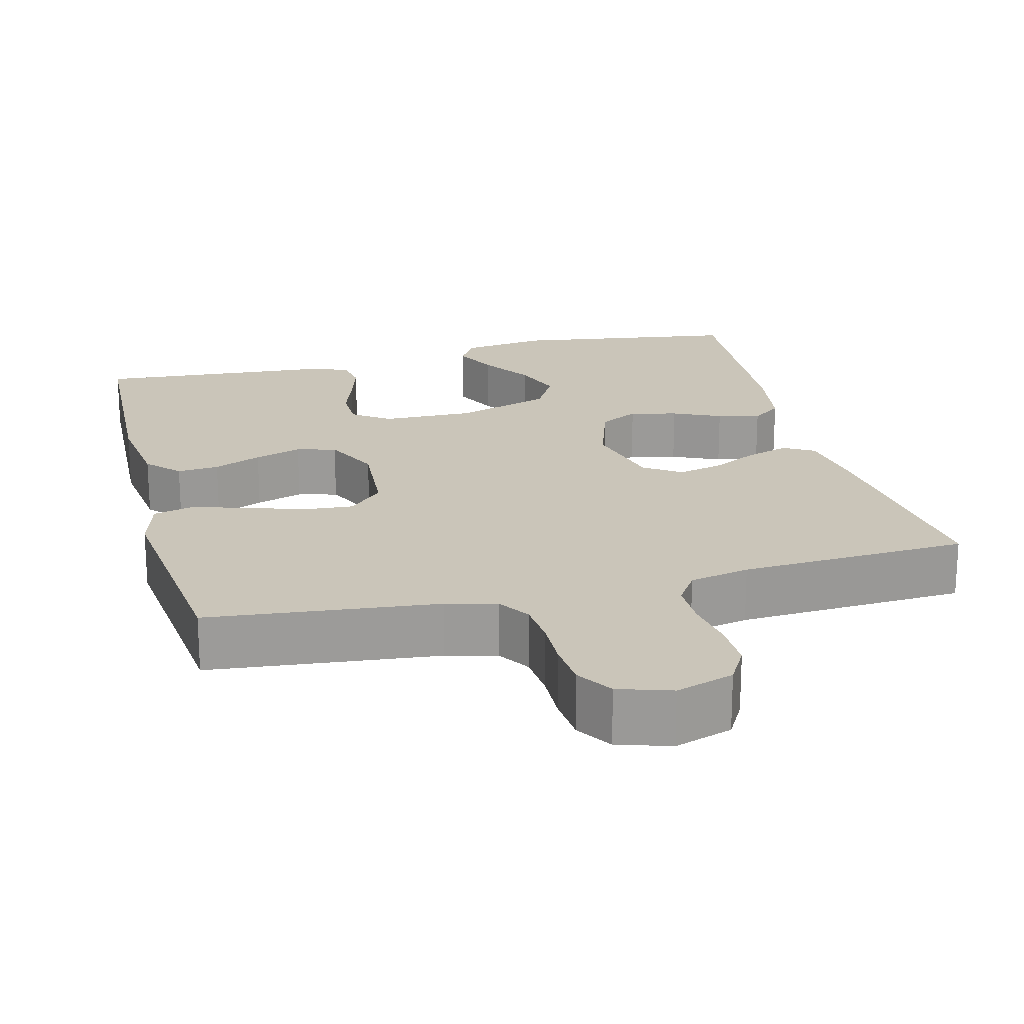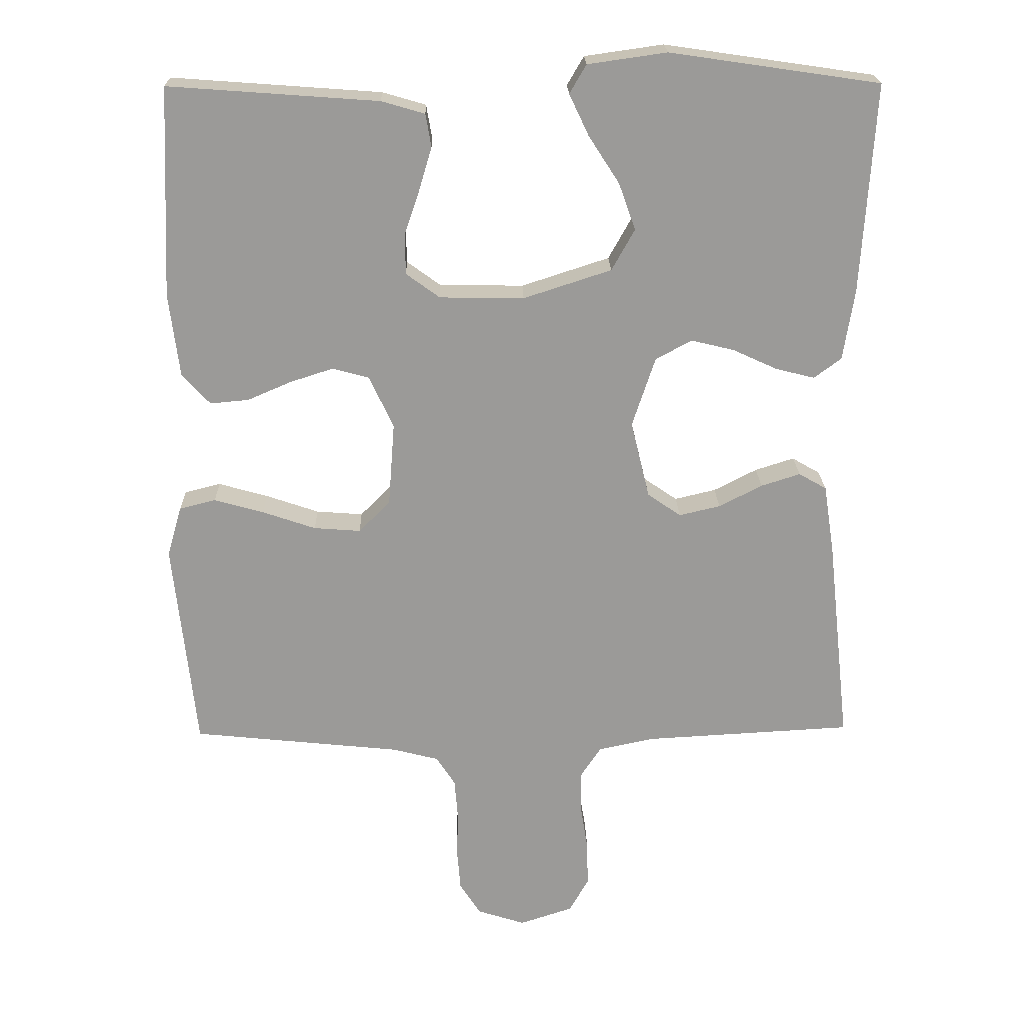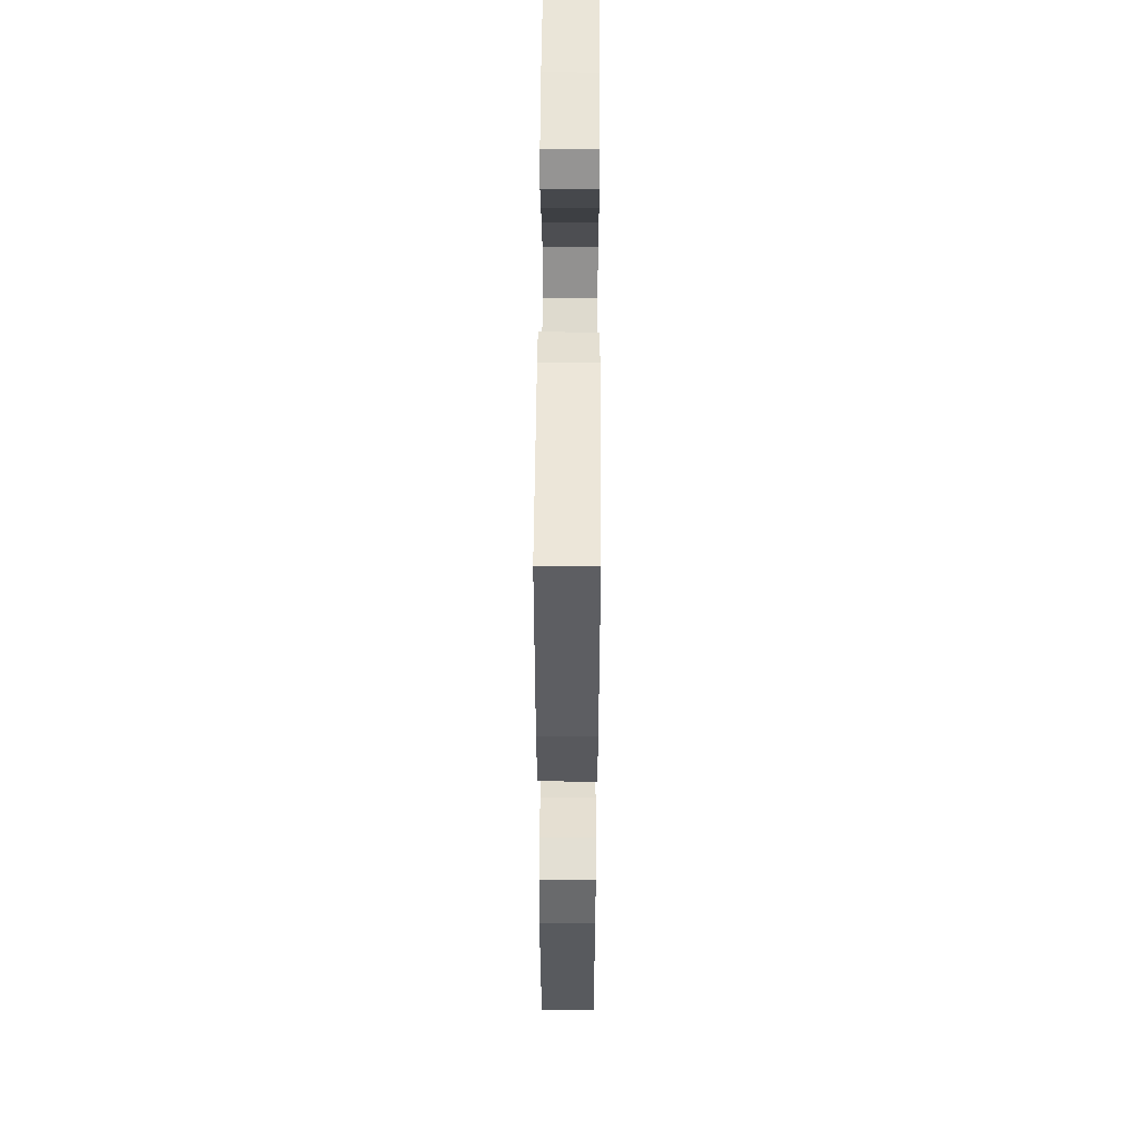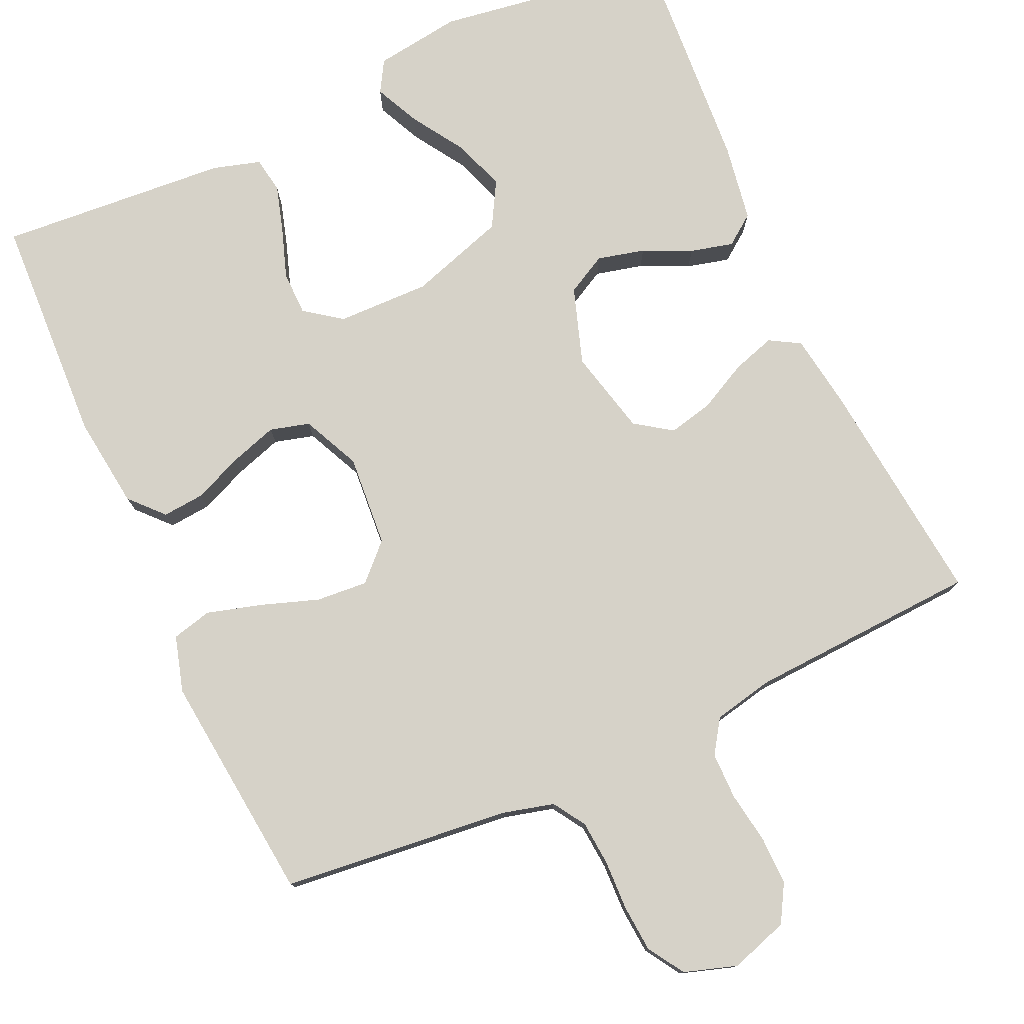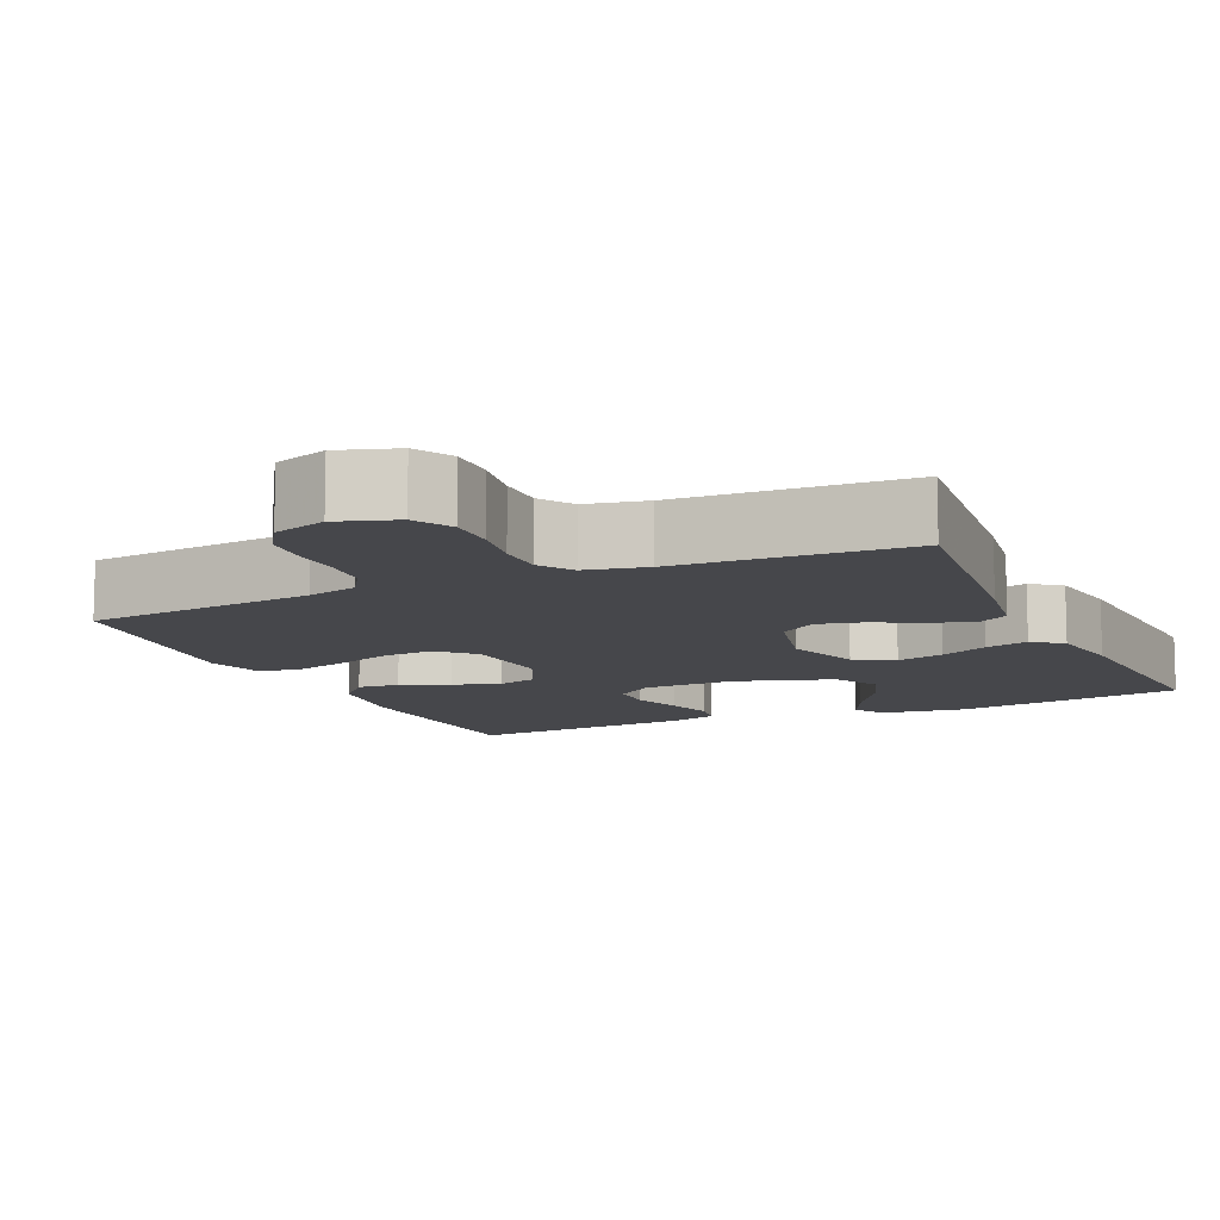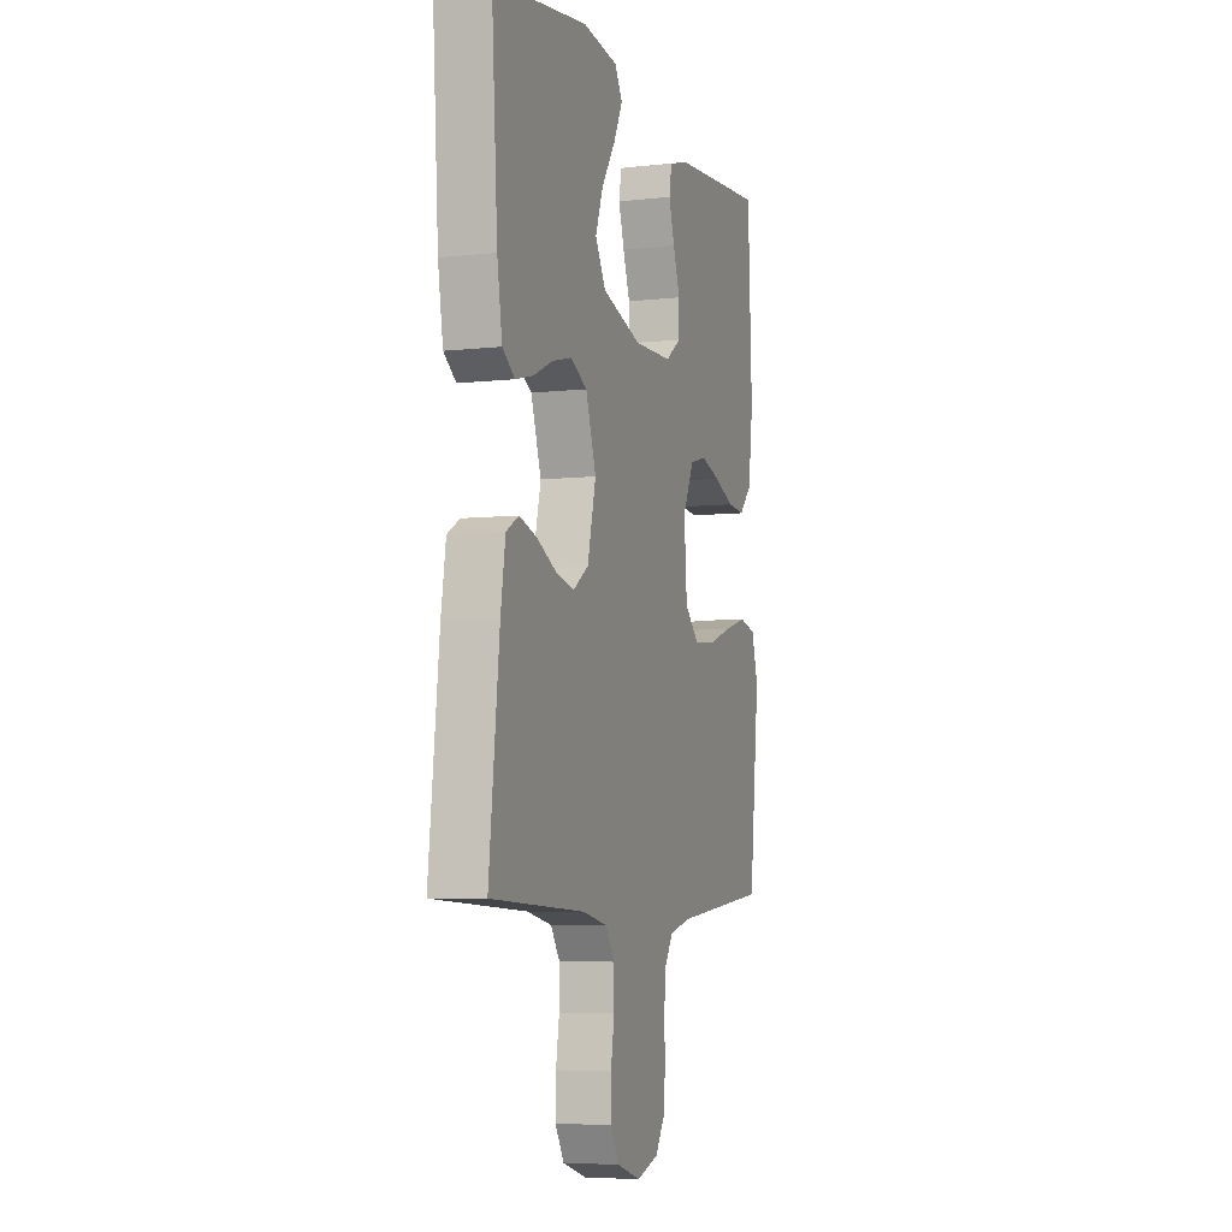
<metadata>
{"format":"obj","ext":"obj","renderer":"f3d","projection":"perspective","resolution":1024,"background":"white","views":[{"elev":20.6,"azim":165.7,"up":"+Y"},{"elev":20.8,"azim":178.7,"up":"+Z"},{"elev":53.1,"azim":90.3,"up":"+Z"},{"elev":77.6,"azim":155.7,"up":"+Y"},{"elev":-10.7,"azim":-155.6,"up":"+Y"},{"elev":-5.7,"azim":-70.9,"up":"+Z"}]}
</metadata>
<code>
v -0.5 0.07 0.5
v -0.2 0.07 0.544
v -0.087 0.07 0.528
v -0.063 0.07 0.487
v -0.091 0.07 0.428
v -0.135 0.07 0.36
v -0.159 0.07 0.293
v -0.126 0.07 0.234
v 0 0.07 0.193
v 0.121 0.07 0.195
v 0.169 0.07 0.23
v 0.17 0.07 0.287
v 0.148 0.07 0.352
v 0.13 0.07 0.413
v 0.138 0.07 0.46
v 0.2 0.07 0.478
v 0.5 0.07 0.5
v 0.513 0.07 0.2
v 0.498 0.07 0.08
v 0.458 0.07 0.037
v 0.403 0.07 0.042
v 0.34 0.07 0.069
v 0.278 0.07 0.089
v 0.226 0.07 0.075
v 0.191 0.07 0
v 0.2 0.07 -0.12
v 0.245 0.07 -0.165
v 0.312 0.07 -0.16
v 0.388 0.07 -0.134
v 0.459 0.07 -0.114
v 0.511 0.07 -0.127
v 0.532 0.07 -0.2
v 0.5 0.07 -0.5
v 0.2 0.07 -0.531
v 0.134 0.07 -0.548
v 0.107 0.07 -0.59
v 0.102 0.07 -0.649
v 0.104 0.07 -0.714
v 0.099 0.07 -0.775
v 0.069 0.07 -0.822
v 0 0.07 -0.844
v -0.076 0.07 -0.819
v -0.104 0.07 -0.77
v -0.103 0.07 -0.707
v -0.092 0.07 -0.639
v -0.092 0.07 -0.578
v -0.121 0.07 -0.534
v -0.2 0.07 -0.517
v -0.5 0.07 -0.5
v -0.467 0.07 -0.2
v -0.452 0.07 -0.103
v -0.412 0.07 -0.08
v -0.356 0.07 -0.098
v -0.294 0.07 -0.13
v -0.235 0.07 -0.144
v -0.187 0.07 -0.111
v -0.16 0.07 0
v -0.193 0.07 0.1
v -0.245 0.07 0.128
v -0.307 0.07 0.113
v -0.37 0.07 0.084
v -0.426 0.07 0.07
v -0.465 0.07 0.099
v -0.481 0.07 0.2
v -0.5 0 0.5
v -0.2 0 0.544
v -0.087 0 0.528
v -0.063 0 0.487
v -0.091 0 0.428
v -0.135 0 0.36
v -0.159 0 0.293
v -0.126 0 0.234
v 0 0 0.193
v 0.121 0 0.195
v 0.169 0 0.23
v 0.17 0 0.287
v 0.148 0 0.352
v 0.13 0 0.413
v 0.138 0 0.46
v 0.2 0 0.478
v 0.5 0 0.5
v 0.513 0 0.2
v 0.498 0 0.08
v 0.458 0 0.037
v 0.403 0 0.042
v 0.34 0 0.069
v 0.278 0 0.089
v 0.226 0 0.075
v 0.191 0 0
v 0.2 0 -0.12
v 0.245 0 -0.165
v 0.312 0 -0.16
v 0.388 0 -0.134
v 0.459 0 -0.114
v 0.511 0 -0.127
v 0.532 0 -0.2
v 0.5 0 -0.5
v 0.2 0 -0.531
v 0.134 0 -0.548
v 0.107 0 -0.59
v 0.102 0 -0.649
v 0.104 0 -0.714
v 0.099 0 -0.775
v 0.069 0 -0.822
v 0 0 -0.844
v -0.076 0 -0.819
v -0.104 0 -0.77
v -0.103 0 -0.707
v -0.092 0 -0.639
v -0.092 0 -0.578
v -0.121 0 -0.534
v -0.2 0 -0.517
v -0.5 0 -0.5
v -0.467 0 -0.2
v -0.452 0 -0.103
v -0.412 0 -0.08
v -0.356 0 -0.098
v -0.294 0 -0.13
v -0.235 0 -0.144
v -0.187 0 -0.111
v -0.16 0 0
v -0.193 0 0.1
v -0.245 0 0.128
v -0.307 0 0.113
v -0.37 0 0.084
v -0.426 0 0.07
v -0.465 0 0.099
v -0.481 0 0.2
f 4 5 6
f 3 4 6
f 2 3 6
f 1 2 6
f 64 1 6
f 63 64 6
f 62 63 6
f 61 62 6
f 60 61 6
f 59 60 6 7
f 58 59 7 8
f 57 58 8 9
f 56 57 9 10
f 52 53 54
f 51 52 54
f 50 51 54
f 49 50 54
f 48 49 54
f 47 48 54 55
f 46 47 55 56
f 43 44 45
f 42 43 45
f 41 42 45
f 40 41 45
f 39 40 45
f 38 39 45
f 37 38 45
f 36 37 45 46
f 56 10 11
f 46 56 11
f 36 46 11
f 35 36 11
f 32 33 34
f 31 32 34
f 30 31 34
f 29 30 34
f 28 29 34
f 27 28 34 35
f 20 21 22
f 19 20 22
f 18 19 22
f 17 18 22
f 16 17 22
f 15 16 22
f 14 15 22
f 13 14 22
f 12 13 22
f 11 12 22 23
f 26 27 35
f 25 26 35 11
f 24 25 11
f 11 23 24
f 70 69 68
f 70 68 67
f 70 67 66
f 70 66 65
f 70 65 128
f 70 128 127
f 70 127 126
f 70 126 125
f 70 125 124
f 71 70 124 123
f 72 71 123 122
f 73 72 122 121
f 74 73 121 120
f 118 117 116
f 118 116 115
f 118 115 114
f 118 114 113
f 118 113 112
f 119 118 112 111
f 120 119 111 110
f 109 108 107
f 109 107 106
f 109 106 105
f 109 105 104
f 109 104 103
f 109 103 102
f 109 102 101
f 110 109 101 100
f 75 74 120
f 75 120 110
f 75 110 100
f 75 100 99
f 98 97 96
f 98 96 95
f 98 95 94
f 98 94 93
f 98 93 92
f 99 98 92 91
f 86 85 84
f 86 84 83
f 86 83 82
f 86 82 81
f 86 81 80
f 86 80 79
f 86 79 78
f 86 78 77
f 86 77 76
f 87 86 76 75
f 99 91 90
f 75 99 90 89
f 75 89 88
f 88 87 75
f 1 65 66 2
f 2 66 67 3
f 3 67 68 4
f 4 68 69 5
f 5 69 70 6
f 6 70 71 7
f 7 71 72 8
f 8 72 73 9
f 9 73 74 10
f 10 74 75 11
f 11 75 76 12
f 12 76 77 13
f 13 77 78 14
f 14 78 79 15
f 15 79 80 16
f 16 80 81 17
f 17 81 82 18
f 18 82 83 19
f 19 83 84 20
f 20 84 85 21
f 21 85 86 22
f 22 86 87 23
f 23 87 88 24
f 24 88 89 25
f 25 89 90 26
f 26 90 91 27
f 27 91 92 28
f 28 92 93 29
f 29 93 94 30
f 30 94 95 31
f 31 95 96 32
f 32 96 97 33
f 33 97 98 34
f 34 98 99 35
f 35 99 100 36
f 36 100 101 37
f 37 101 102 38
f 38 102 103 39
f 39 103 104 40
f 40 104 105 41
f 41 105 106 42
f 42 106 107 43
f 43 107 108 44
f 44 108 109 45
f 45 109 110 46
f 46 110 111 47
f 47 111 112 48
f 48 112 113 49
f 49 113 114 50
f 50 114 115 51
f 51 115 116 52
f 52 116 117 53
f 53 117 118 54
f 54 118 119 55
f 55 119 120 56
f 56 120 121 57
f 57 121 122 58
f 58 122 123 59
f 59 123 124 60
f 60 124 125 61
f 61 125 126 62
f 62 126 127 63
f 63 127 128 64
f 64 128 65 1

</code>
